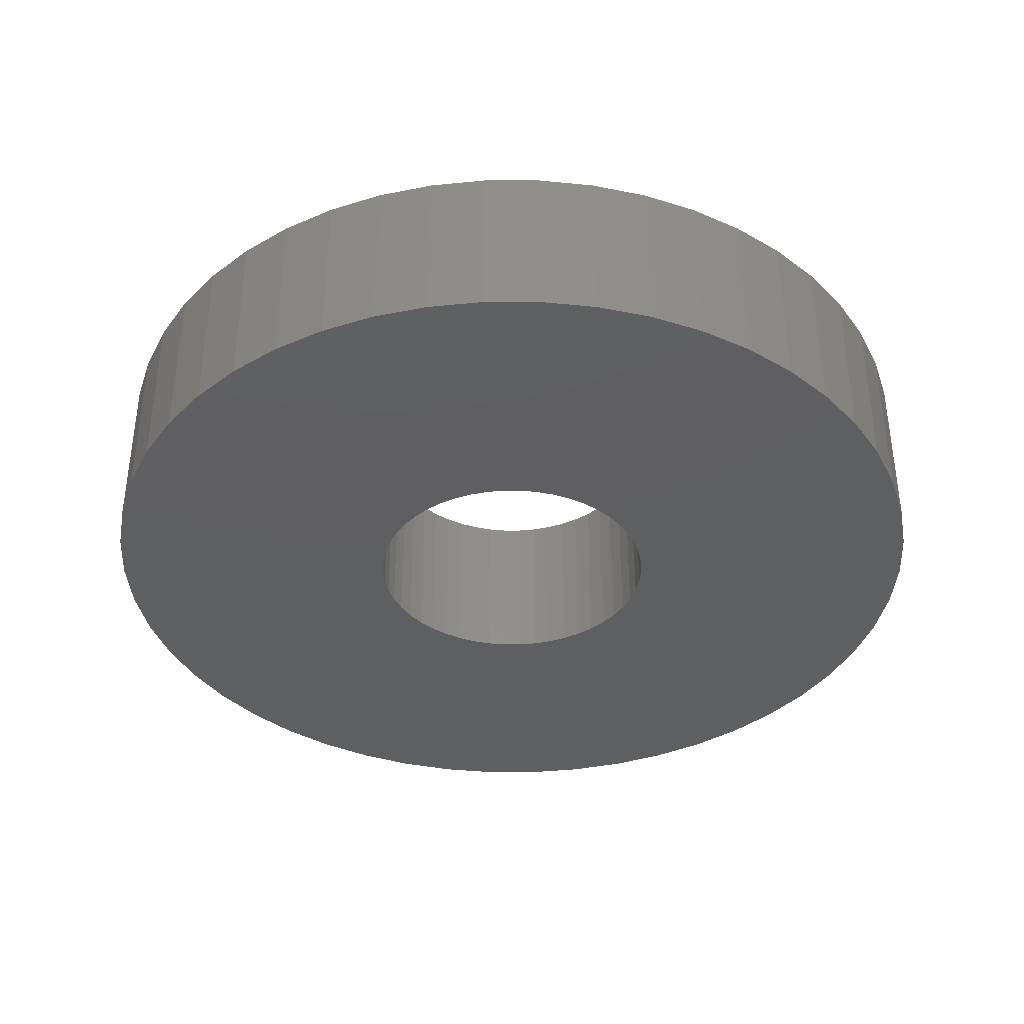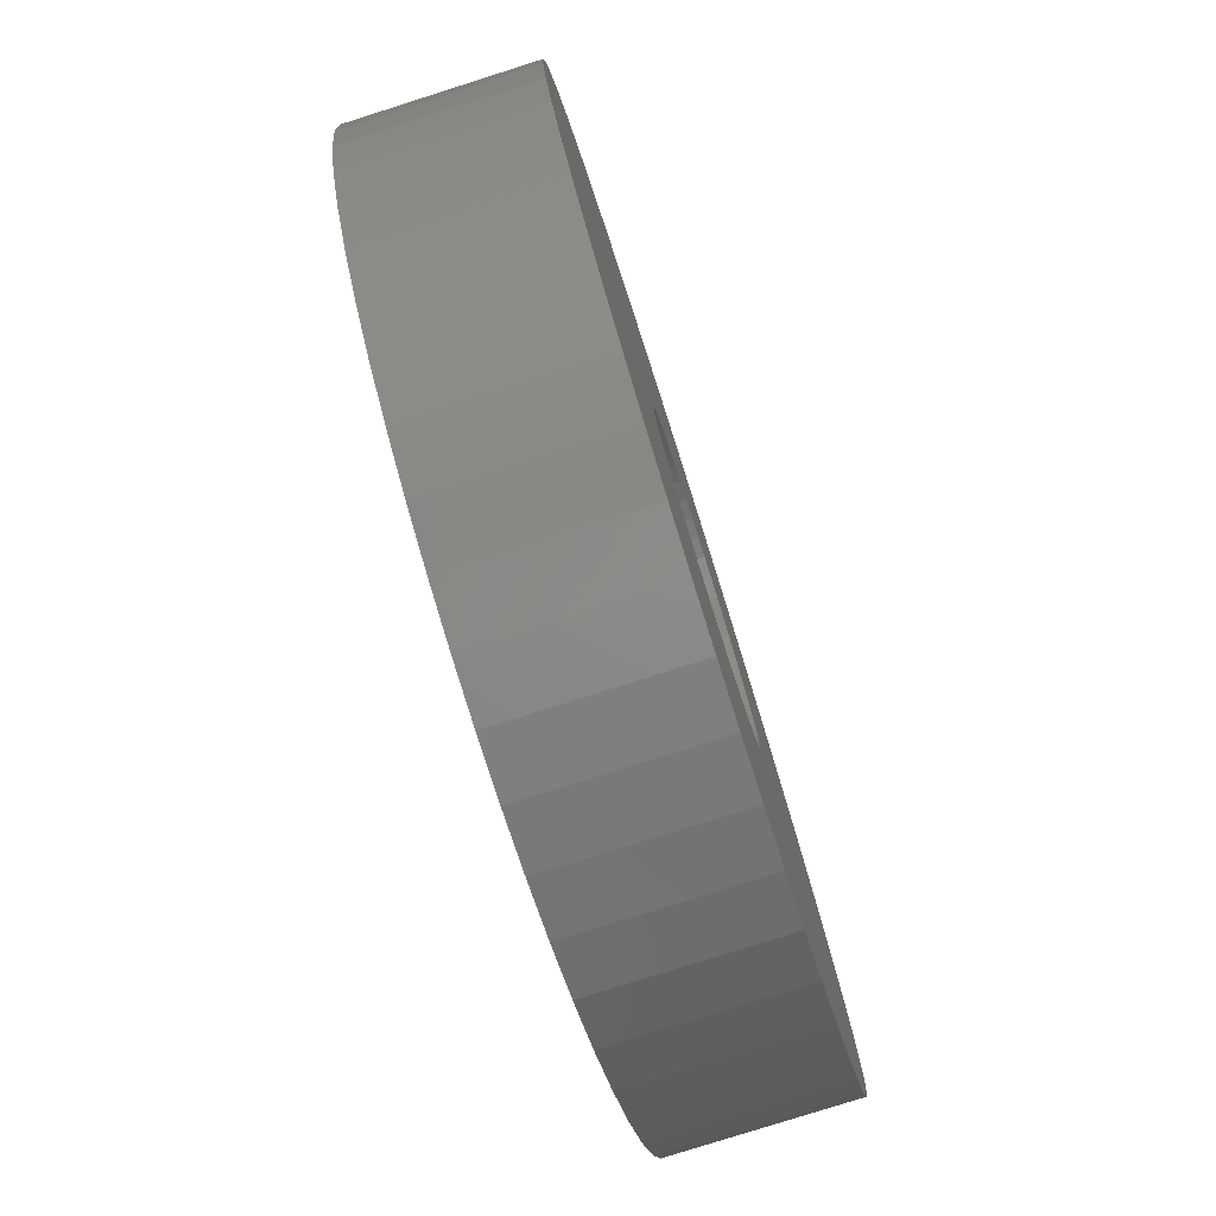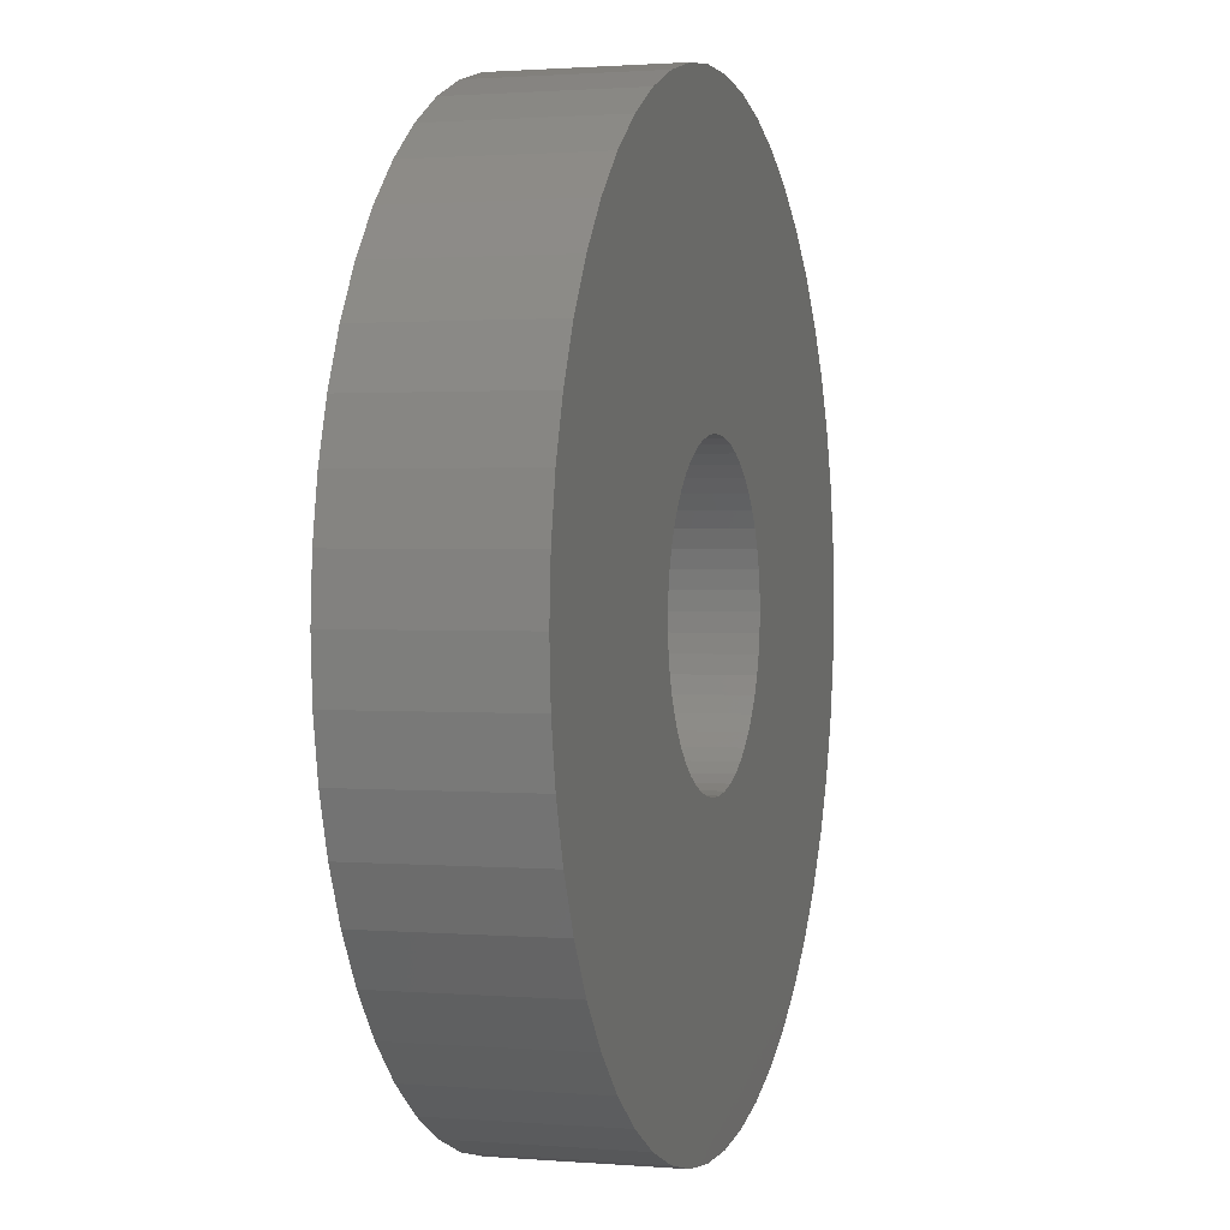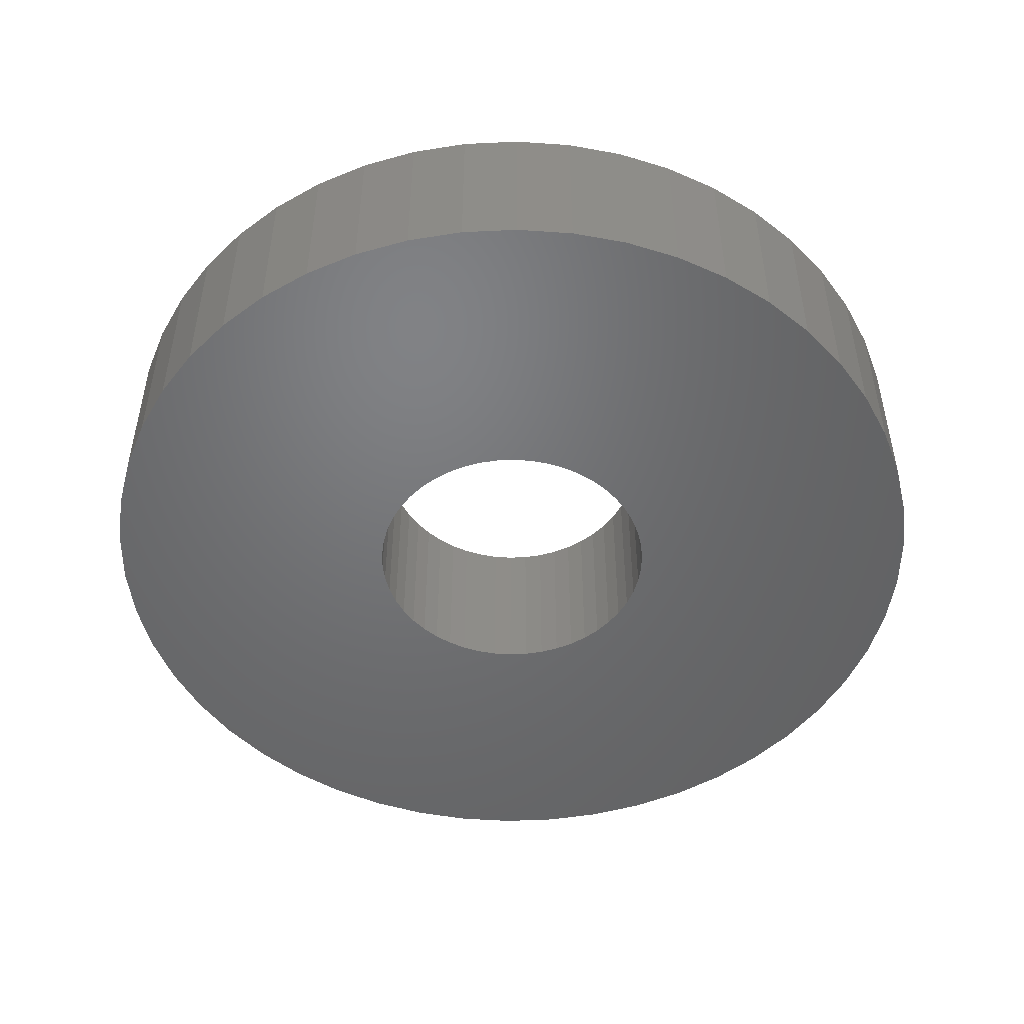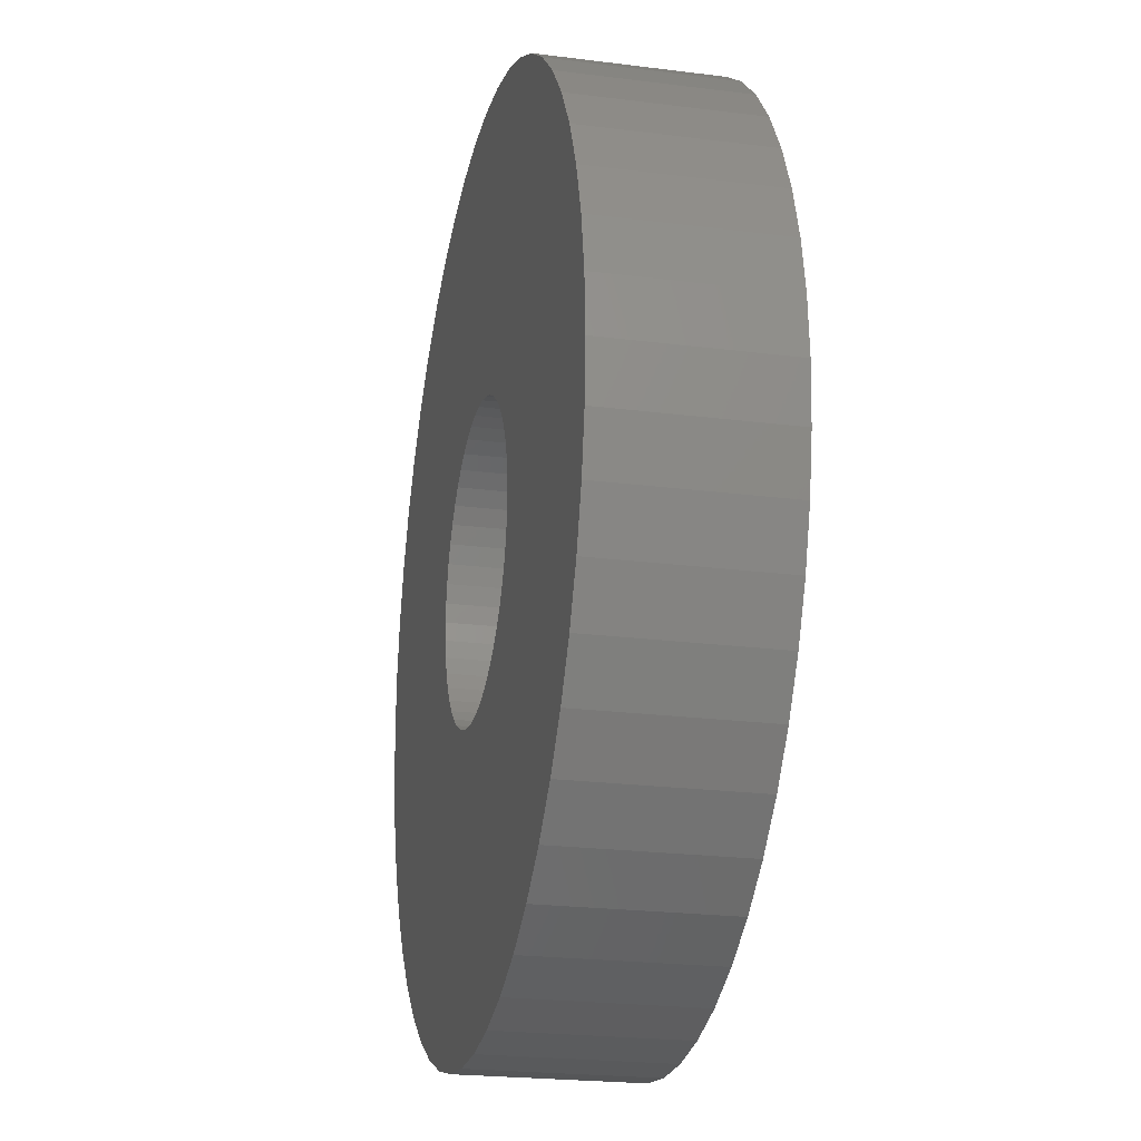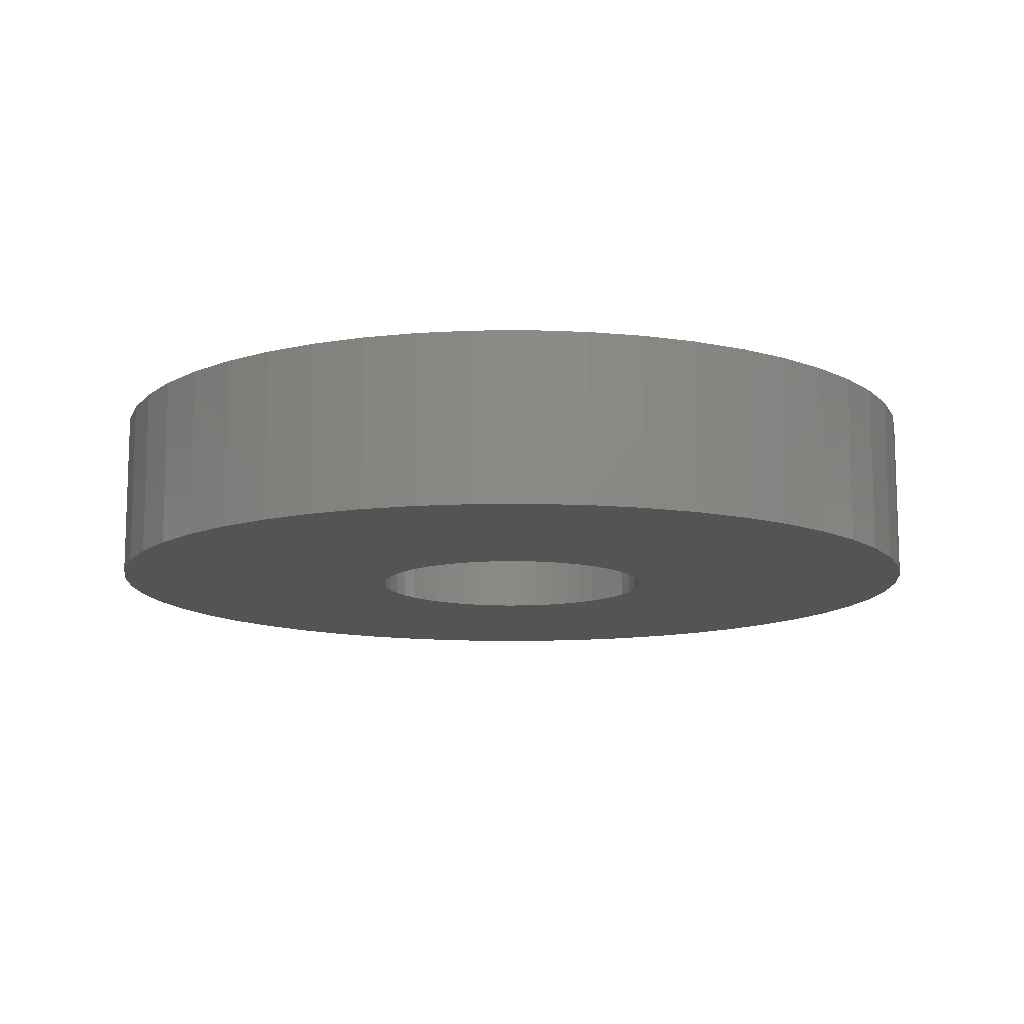
<metadata>
{"format":"stl","ext":"stl","renderer":"f3d","projection":"perspective","resolution":1024,"background":"white","views":[{"elev":-38.1,"azim":-86.4,"up":"+Z"},{"elev":-79.0,"azim":-72.4,"up":"+Y"},{"elev":1.4,"azim":-73.4,"up":"+Y"},{"elev":-49.7,"azim":-141.1,"up":"+Z"},{"elev":-22.5,"azim":77.6,"up":"+Y"},{"elev":-12.0,"azim":51.6,"up":"+Z"}]}
</metadata>
<code>
# stl→obj: 200 verts, 400 faces
v 18 0 3.5
v 17.86 2.256 -3.5
v 17.86 2.256 3.5
v 18 0 -3.5
v -18 0 -3.5
v -17.86 2.256 3.5
v -17.86 2.256 -3.5
v -18 0 3.5
v 1.13 17.96 -3.5
v -1.13 17.96 3.5
v 1.13 17.96 3.5
v -1.13 17.96 -3.5
v -1.13 -17.96 -3.5
v 1.13 -17.96 3.5
v -1.13 -17.96 3.5
v 1.13 -17.96 -3.5
v 13.12 12.32 -3.5
v 11.47 13.87 3.5
v 13.12 12.32 3.5
v 11.47 13.87 -3.5
v -11.47 13.87 -3.5
v -13.12 12.32 3.5
v -11.47 13.87 3.5
v -13.12 12.32 -3.5
v -5.562 17.12 -3.5
v -7.664 16.29 3.5
v -5.562 17.12 3.5
v -7.664 16.29 -3.5
v 16.74 6.626 3.5
v 15.77 8.672 -3.5
v 15.77 8.672 3.5
v 16.74 6.626 -3.5
v 17.43 4.476 -3.5
v 17.43 4.476 3.5
v 14.56 10.58 -3.5
v 14.56 10.58 3.5
v 7.664 16.29 -3.5
v 5.562 17.12 3.5
v 7.664 16.29 3.5
v 5.562 17.12 -3.5
v 3.373 17.68 3.5
v 3.373 17.68 -3.5
v 9.645 15.2 -3.5
v 9.645 15.2 3.5
v -16.74 6.626 -3.5
v -15.77 8.672 3.5
v -15.77 8.672 -3.5
v -16.74 6.626 3.5
v -14.56 10.58 -3.5
v -14.56 10.58 3.5
v -17.43 4.476 -3.5
v -17.43 4.476 3.5
v -9.645 15.2 3.5
v -9.645 15.2 -3.5
v -3.373 17.68 3.5
v -3.373 17.68 -3.5
v 3.373 -17.68 3.5
v 3.373 -17.68 -3.5
v 5.562 -17.12 -3.5
v 7.664 -16.29 3.5
v 5.562 -17.12 3.5
v 7.664 -16.29 -3.5
v 6 0 3.5
v 5.953 0.752 3.5
v 17.86 -2.256 3.5
v 5.811 1.492 3.5
v 5.953 -0.752 3.5
v 5.579 2.209 3.5
v 17.43 -4.476 3.5
v 5.258 2.891 3.5
v 5.811 -1.492 3.5
v 4.854 3.527 3.5
v 16.74 -6.626 3.5
v 4.374 4.107 3.5
v 5.579 -2.209 3.5
v 3.825 4.623 3.5
v 15.77 -8.672 3.5
v 3.215 5.066 3.5
v 5.258 -2.891 3.5
v 14.56 -10.58 3.5
v 2.555 5.429 3.5
v 1.854 5.706 3.5
v 1.124 5.894 3.5
v 0.3767 5.988 3.5
v -0.3767 5.988 3.5
v -1.124 5.894 3.5
v -1.854 5.706 3.5
v -2.555 5.429 3.5
v -3.215 5.066 3.5
v -3.825 4.623 3.5
v -4.374 4.107 3.5
v -4.854 3.527 3.5
v -5.258 2.891 3.5
v 4.854 -3.527 3.5
v 13.12 -12.32 3.5
v 4.374 -4.107 3.5
v 11.47 -13.87 3.5
v 3.825 -4.623 3.5
v 9.645 -15.2 3.5
v 3.215 -5.066 3.5
v 2.555 -5.429 3.5
v 1.854 -5.706 3.5
v 1.124 -5.894 3.5
v 0.3767 -5.988 3.5
v -0.3767 -5.988 3.5
v -1.124 -5.894 3.5
v -3.373 -17.68 3.5
v -1.854 -5.706 3.5
v -5.562 -17.12 3.5
v -2.555 -5.429 3.5
v -7.664 -16.29 3.5
v -3.215 -5.066 3.5
v -9.645 -15.2 3.5
v -3.825 -4.623 3.5
v -11.47 -13.87 3.5
v -4.374 -4.107 3.5
v -13.12 -12.32 3.5
v -4.854 -3.527 3.5
v -14.56 -10.58 3.5
v -5.258 -2.891 3.5
v -15.77 -8.672 3.5
v -5.579 -2.209 3.5
v -16.74 -6.626 3.5
v -5.811 -1.492 3.5
v -17.43 -4.476 3.5
v -5.953 -0.752 3.5
v -17.86 -2.256 3.5
v -6 0 3.5
v -5.579 2.209 3.5
v -5.811 1.492 3.5
v -5.953 0.752 3.5
v 17.86 -2.256 -3.5
v 14.56 -10.58 -3.5
v 13.12 -12.32 -3.5
v 17.43 -4.476 -3.5
v 16.74 -6.626 -3.5
v -13.12 -12.32 -3.5
v -11.47 -13.87 -3.5
v -15.77 -8.672 -3.5
v -16.74 -6.626 -3.5
v -14.56 -10.58 -3.5
v 6 0 -3.5
v 5.953 -0.752 -3.5
v 5.811 -1.492 -3.5
v 5.953 0.752 -3.5
v 5.579 -2.209 -3.5
v 15.77 -8.672 -3.5
v 5.258 -2.891 -3.5
v 5.811 1.492 -3.5
v 4.854 -3.527 -3.5
v 4.374 -4.107 -3.5
v 11.47 -13.87 -3.5
v 5.579 2.209 -3.5
v 3.825 -4.623 -3.5
v 9.645 -15.2 -3.5
v 3.215 -5.066 -3.5
v 5.258 2.891 -3.5
v 2.555 -5.429 -3.5
v 1.854 -5.706 -3.5
v 1.124 -5.894 -3.5
v 0.3767 -5.988 -3.5
v -0.3767 -5.988 -3.5
v -1.124 -5.894 -3.5
v -3.373 -17.68 -3.5
v -1.854 -5.706 -3.5
v -5.562 -17.12 -3.5
v -2.555 -5.429 -3.5
v -7.664 -16.29 -3.5
v -3.215 -5.066 -3.5
v -9.645 -15.2 -3.5
v -3.825 -4.623 -3.5
v -4.374 -4.107 -3.5
v -4.854 -3.527 -3.5
v -5.258 -2.891 -3.5
v 4.854 3.527 -3.5
v 4.374 4.107 -3.5
v 3.825 4.623 -3.5
v 3.215 5.066 -3.5
v 2.555 5.429 -3.5
v 1.854 5.706 -3.5
v 1.124 5.894 -3.5
v 0.3767 5.988 -3.5
v -0.3767 5.988 -3.5
v -1.124 5.894 -3.5
v -1.854 5.706 -3.5
v -2.555 5.429 -3.5
v -3.215 5.066 -3.5
v -3.825 4.623 -3.5
v -4.374 4.107 -3.5
v -4.854 3.527 -3.5
v -5.258 2.891 -3.5
v -5.579 2.209 -3.5
v -5.811 1.492 -3.5
v -5.953 0.752 -3.5
v -6 0 -3.5
v -5.579 -2.209 -3.5
v -5.811 -1.492 -3.5
v -17.43 -4.476 -3.5
v -5.953 -0.752 -3.5
v -17.86 -2.256 -3.5
f 1 2 3
f 2 1 4
f 5 6 7
f 6 5 8
f 9 10 11
f 10 9 12
f 13 14 15
f 14 13 16
f 17 18 19
f 18 17 20
f 21 22 23
f 22 21 24
f 25 26 27
f 26 25 28
f 29 30 31
f 30 29 32
f 3 33 34
f 33 3 2
f 31 35 36
f 35 31 30
f 37 38 39
f 38 37 40
f 40 41 38
f 41 40 42
f 43 39 44
f 39 43 37
f 45 46 47
f 46 45 48
f 49 22 24
f 22 49 50
f 51 48 45
f 48 51 52
f 28 53 26
f 53 28 54
f 12 55 10
f 55 12 56
f 16 57 14
f 57 16 58
f 59 60 61
f 60 59 62
f 34 32 29
f 32 34 33
f 36 17 19
f 17 36 35
f 42 11 41
f 11 42 9
f 20 44 18
f 44 20 43
f 47 50 49
f 50 47 46
f 7 52 51
f 52 7 6
f 63 1 3
f 64 3 34
f 1 63 65
f 66 34 29
f 67 65 63
f 68 29 31
f 65 67 69
f 70 31 36
f 71 69 67
f 72 36 19
f 69 71 73
f 74 19 18
f 75 73 71
f 76 18 44
f 73 75 77
f 78 44 39
f 79 77 75
f 77 79 80
f 3 64 63
f 34 66 64
f 29 68 66
f 81 39 38
f 31 70 68
f 36 72 70
f 19 74 72
f 18 76 74
f 82 38 41
f 44 78 76
f 39 81 78
f 38 82 81
f 83 41 11
f 41 83 82
f 11 84 83
f 11 85 84
f 10 85 11
f 85 10 86
f 55 86 10
f 86 55 87
f 27 87 55
f 87 27 88
f 26 88 27
f 88 26 89
f 53 89 26
f 89 53 90
f 23 90 53
f 90 23 91
f 22 91 23
f 91 22 92
f 50 92 22
f 92 50 93
f 94 80 79
f 80 94 95
f 96 95 94
f 95 96 97
f 98 97 96
f 97 98 99
f 100 99 98
f 99 100 60
f 101 60 100
f 60 101 61
f 102 61 101
f 61 102 57
f 103 57 102
f 57 103 14
f 104 14 103
f 105 14 104
f 15 105 106
f 105 15 14
f 107 106 108
f 109 108 110
f 111 110 112
f 106 107 15
f 113 112 114
f 115 114 116
f 117 116 118
f 119 118 120
f 108 109 107
f 121 120 122
f 123 122 124
f 125 124 126
f 127 126 128
f 46 93 50
f 110 111 109
f 93 46 129
f 112 113 111
f 48 129 46
f 114 115 113
f 129 48 130
f 116 117 115
f 52 130 48
f 118 119 117
f 130 52 131
f 120 121 119
f 6 131 52
f 122 123 121
f 131 6 128
f 124 125 123
f 8 128 6
f 126 127 125
f 128 8 127
f 54 23 53
f 23 54 21
f 56 27 55
f 27 56 25
f 65 4 1
f 4 65 132
f 95 133 80
f 133 95 134
f 73 135 69
f 135 73 136
f 69 132 65
f 132 69 135
f 137 115 117
f 115 137 138
f 139 123 140
f 123 139 121
f 137 119 141
f 119 137 117
f 142 4 132
f 143 132 135
f 4 142 2
f 144 135 136
f 145 2 142
f 146 136 147
f 2 145 33
f 148 147 133
f 149 33 145
f 150 133 134
f 33 149 32
f 151 134 152
f 153 32 149
f 154 152 155
f 32 153 30
f 156 155 62
f 157 30 153
f 30 157 35
f 132 143 142
f 135 144 143
f 136 146 144
f 158 62 59
f 147 148 146
f 133 150 148
f 134 151 150
f 152 154 151
f 159 59 58
f 155 156 154
f 62 158 156
f 59 159 158
f 160 58 16
f 58 160 159
f 16 161 160
f 16 162 161
f 13 162 16
f 162 13 163
f 164 163 13
f 163 164 165
f 166 165 164
f 165 166 167
f 168 167 166
f 167 168 169
f 170 169 168
f 169 170 171
f 138 171 170
f 171 138 172
f 137 172 138
f 172 137 173
f 141 173 137
f 173 141 174
f 175 35 157
f 35 175 17
f 176 17 175
f 17 176 20
f 177 20 176
f 20 177 43
f 178 43 177
f 43 178 37
f 179 37 178
f 37 179 40
f 180 40 179
f 40 180 42
f 181 42 180
f 42 181 9
f 182 9 181
f 183 9 182
f 12 183 184
f 183 12 9
f 56 184 185
f 25 185 186
f 28 186 187
f 184 56 12
f 54 187 188
f 21 188 189
f 24 189 190
f 49 190 191
f 185 25 56
f 47 191 192
f 45 192 193
f 51 193 194
f 7 194 195
f 139 174 141
f 186 28 25
f 174 139 196
f 187 54 28
f 140 196 139
f 188 21 54
f 196 140 197
f 189 24 21
f 198 197 140
f 190 49 24
f 197 198 199
f 191 47 49
f 200 199 198
f 192 45 47
f 199 200 195
f 193 51 45
f 5 195 200
f 194 7 51
f 195 5 7
f 62 99 60
f 99 62 155
f 80 147 77
f 147 80 133
f 140 125 198
f 125 140 123
f 58 61 57
f 61 58 59
f 77 136 73
f 136 77 147
f 164 15 107
f 15 164 13
f 168 109 111
f 109 168 166
f 170 111 113
f 111 170 168
f 141 121 139
f 121 141 119
f 198 127 200
f 127 198 125
f 200 8 5
f 8 200 127
f 152 95 97
f 95 152 134
f 155 97 99
f 97 155 152
f 166 107 109
f 107 166 164
f 138 113 115
f 113 138 170
f 142 64 145
f 64 142 63
f 128 194 131
f 194 128 195
f 183 84 85
f 84 183 182
f 161 105 104
f 105 161 162
f 177 74 76
f 74 177 176
f 189 90 91
f 90 189 188
f 186 87 88
f 87 186 185
f 153 70 157
f 70 153 68
f 145 66 149
f 66 145 64
f 180 81 82
f 81 180 179
f 181 82 83
f 82 181 180
f 179 78 81
f 78 179 178
f 129 191 93
f 191 129 192
f 93 190 92
f 190 93 191
f 130 192 129
f 192 130 193
f 188 89 90
f 89 188 187
f 184 85 86
f 85 184 183
f 160 104 103
f 104 160 161
f 149 68 153
f 68 149 66
f 175 74 176
f 74 175 72
f 157 72 175
f 72 157 70
f 182 83 84
f 83 182 181
f 178 76 78
f 76 178 177
f 131 193 130
f 193 131 194
f 187 88 89
f 88 187 186
f 185 86 87
f 86 185 184
f 151 98 96
f 98 151 154
f 144 67 143
f 67 144 71
f 118 174 120
f 174 118 173
f 120 196 122
f 196 120 174
f 158 102 101
f 102 158 159
f 92 189 91
f 189 92 190
f 156 101 100
f 101 156 158
f 148 75 146
f 75 148 79
f 151 94 150
f 94 151 96
f 143 63 142
f 63 143 67
f 122 197 124
f 197 122 196
f 159 103 102
f 103 159 160
f 154 100 98
f 100 154 156
f 146 71 144
f 71 146 75
f 150 79 148
f 79 150 94
f 171 116 114
f 116 171 172
f 163 108 106
f 108 163 165
f 116 173 118
f 173 116 172
f 124 199 126
f 199 124 197
f 126 195 128
f 195 126 199
f 162 106 105
f 106 162 163
f 169 114 112
f 114 169 171
f 165 110 108
f 110 165 167
f 167 112 110
f 112 167 169

</code>
